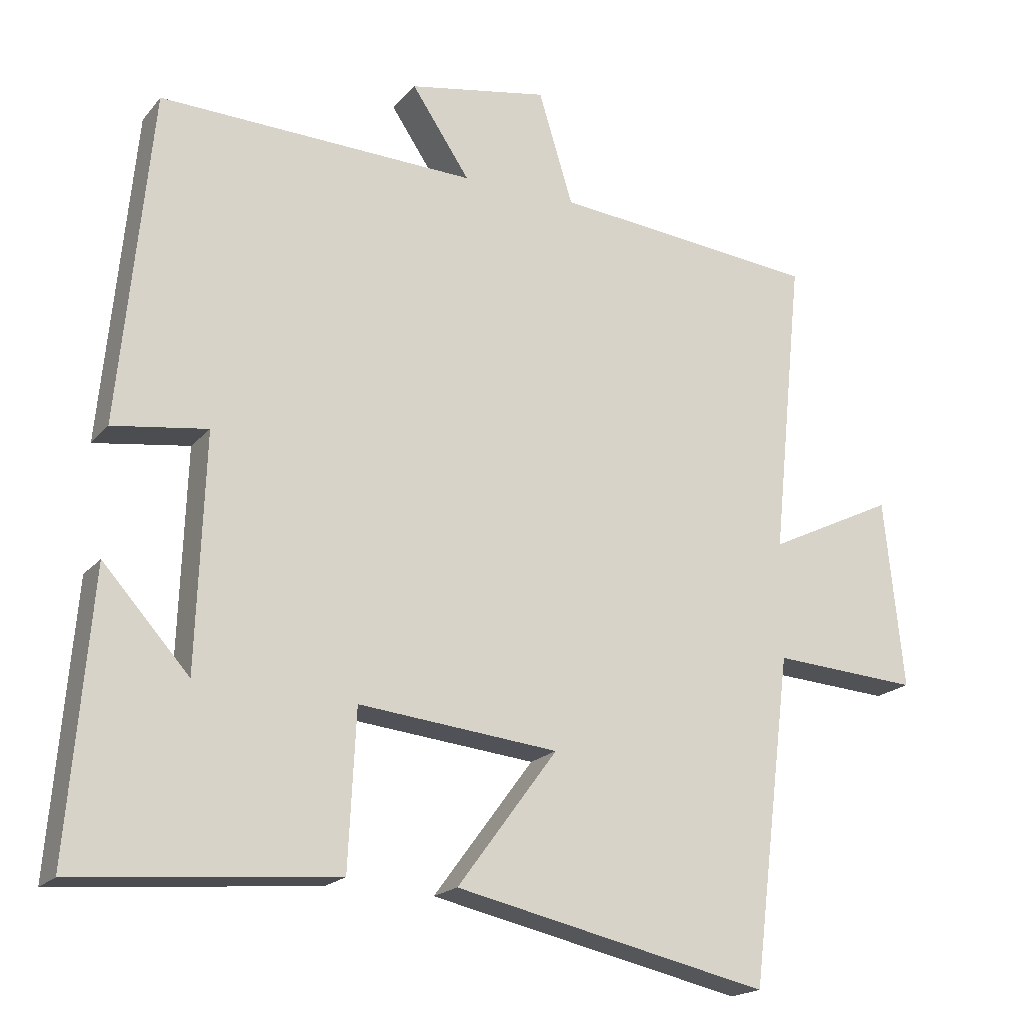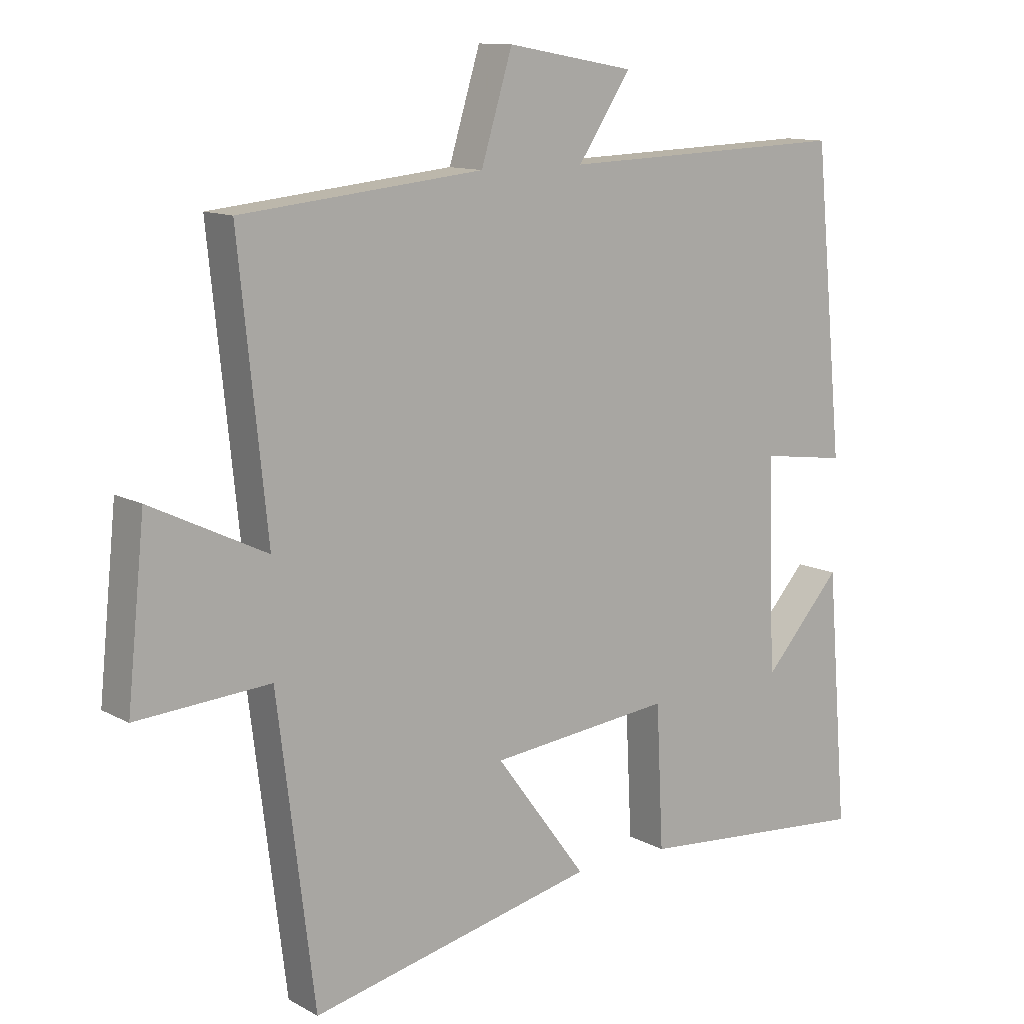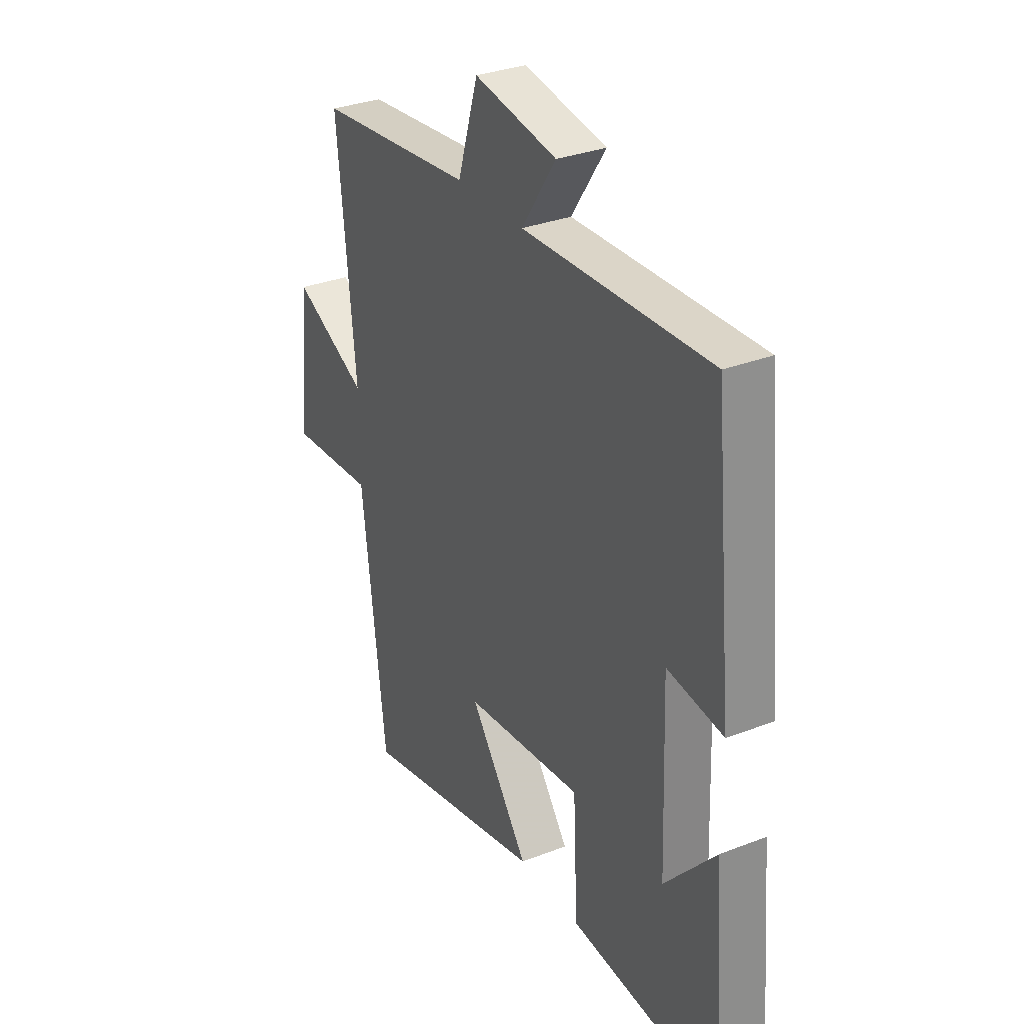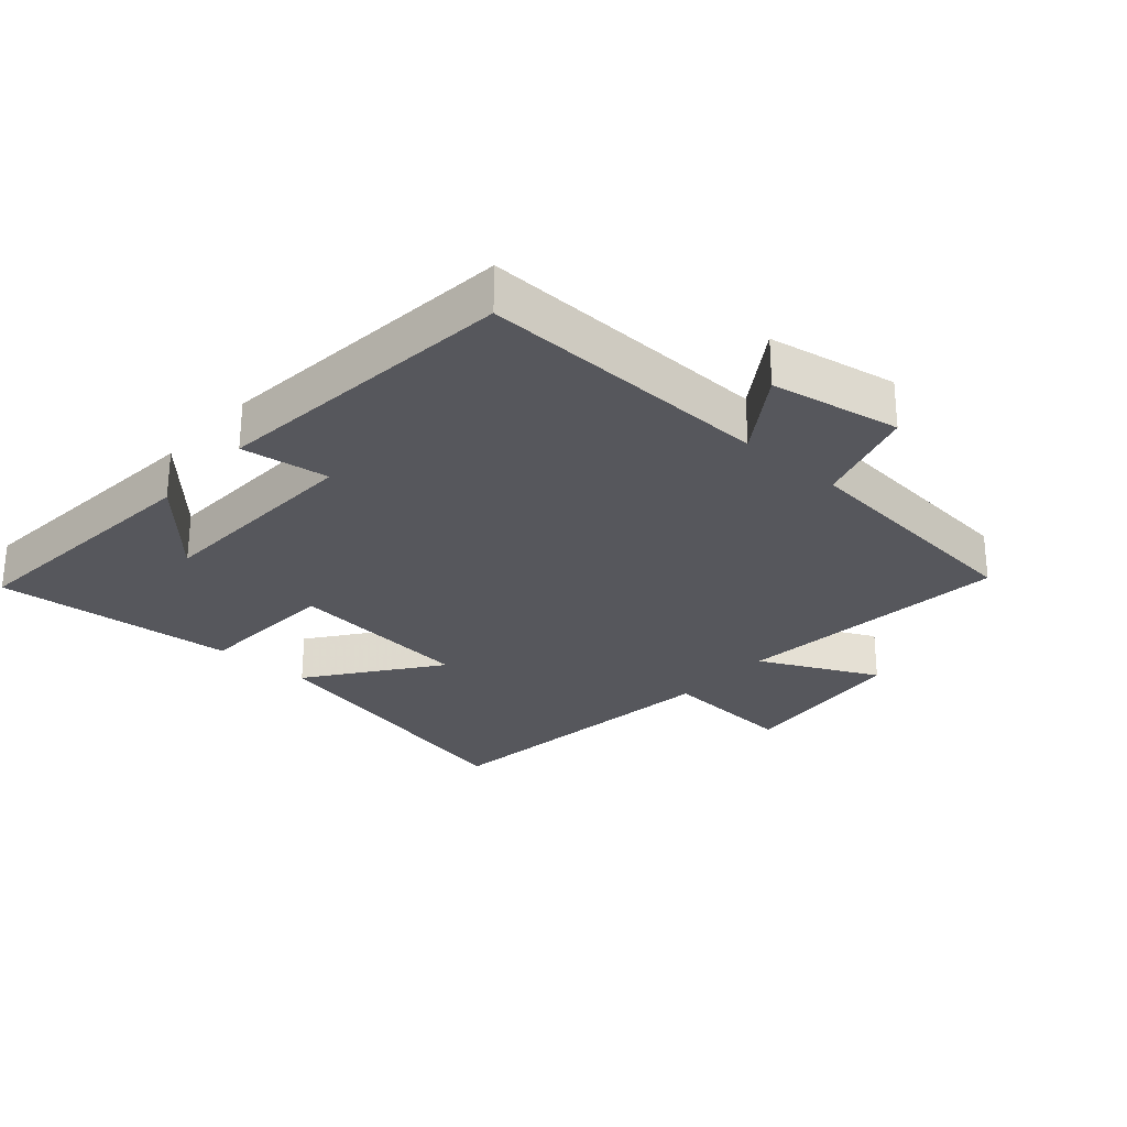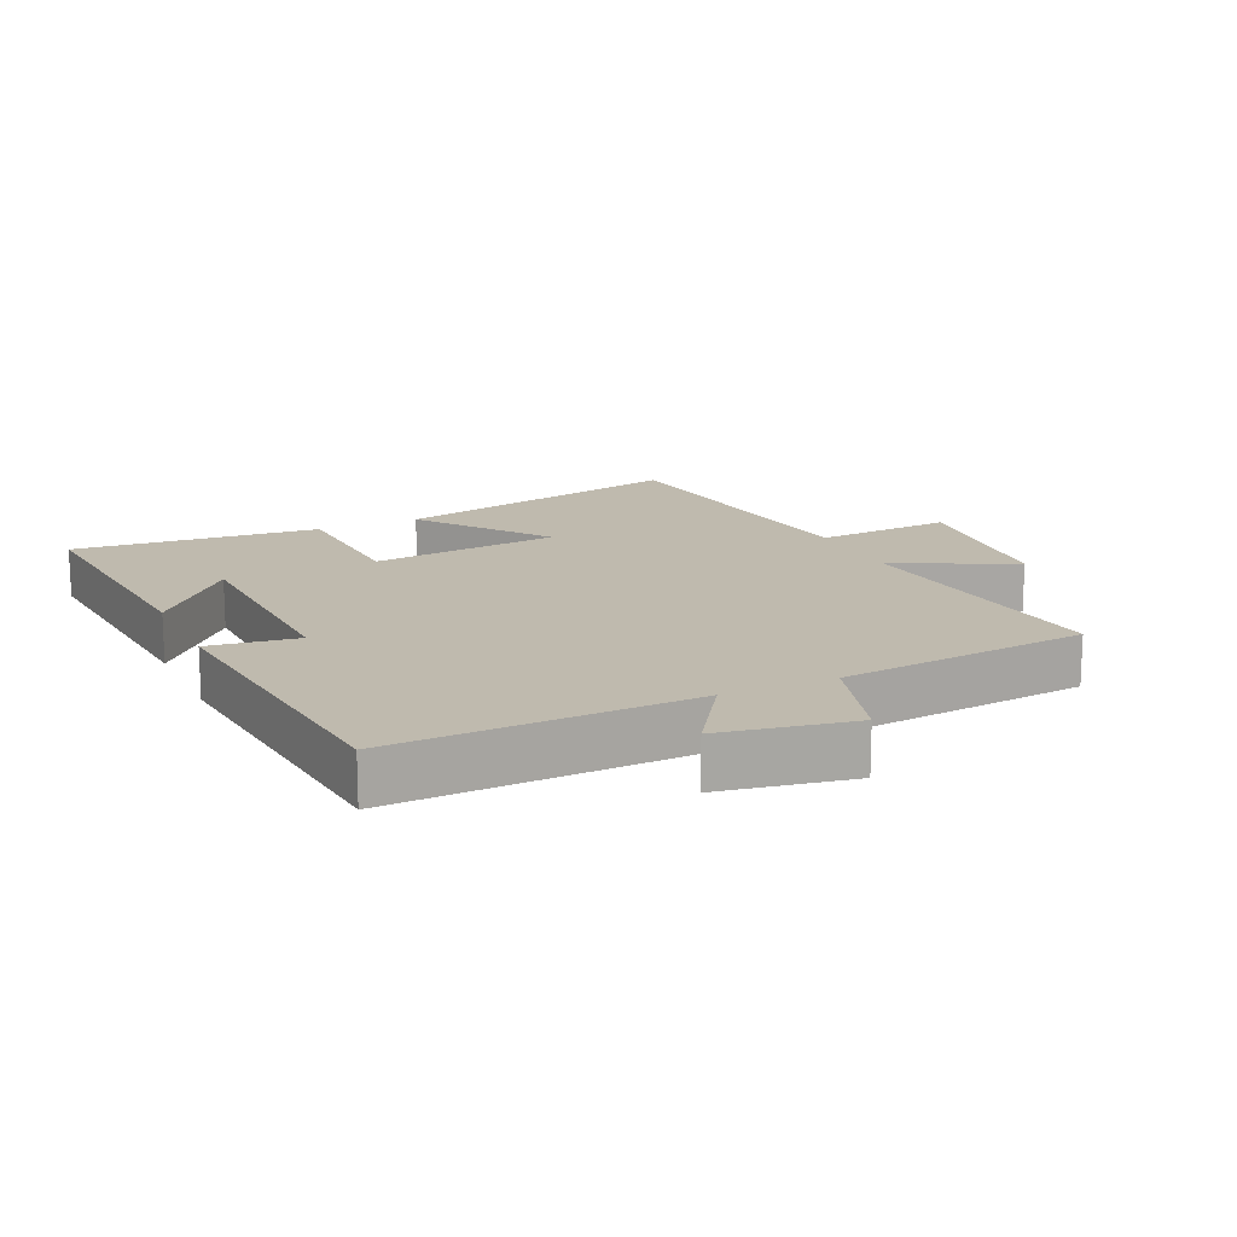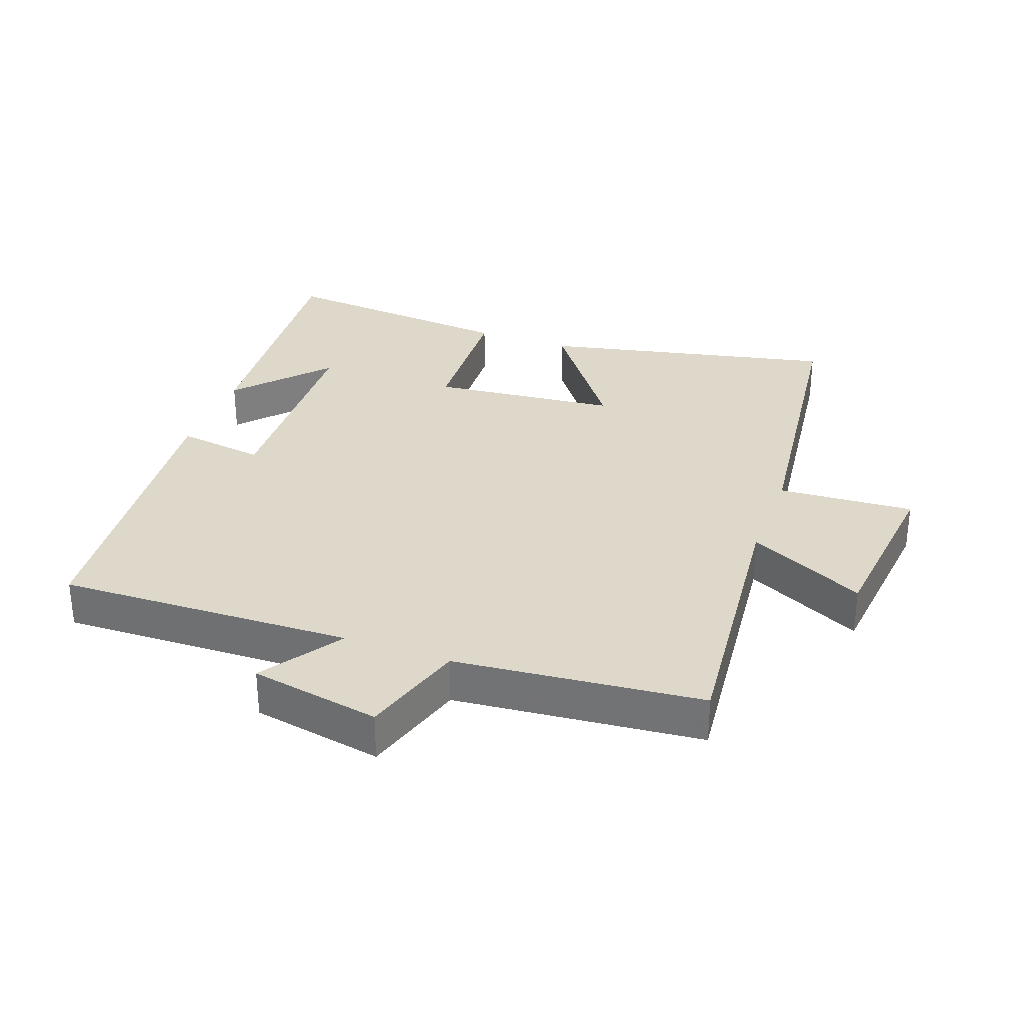
<metadata>
{"format":"obj","ext":"obj","renderer":"f3d","projection":"perspective","resolution":1024,"background":"white","views":[{"elev":-18.9,"azim":-27.2,"up":"+Z"},{"elev":11.9,"azim":142.0,"up":"+Z"},{"elev":31.5,"azim":-118.8,"up":"+Z"},{"elev":-27.5,"azim":-41.5,"up":"+Y"},{"elev":15.5,"azim":-24.8,"up":"+Y"},{"elev":31.6,"azim":20.2,"up":"+Y"}]}
</metadata>
<code>
v 0.544 0.07 0.462
v 0.5 0.07 0.035
v 0.681 0.07 0.123
v 0.709 0.07 -0.147
v 0.5 0.07 -0.133
v 0.442 0.07 -0.6
v -0.008 0.07 -0.5
v 0.135 0.07 -0.307
v -0.151 0.07 -0.277
v -0.162 0.07 -0.5
v -0.533 0.07 -0.532
v -0.5 0.07 -0.134
v -0.377 0.07 -0.271
v -0.365 0.07 0.061
v -0.5 0.07 0.042
v -0.454 0.07 0.515
v -0.001 0.07 0.5
v -0.084 0.07 0.624
v 0.116 0.07 0.66
v 0.165 0.07 0.5
v 0.544 0 0.462
v 0.5 0 0.035
v 0.681 0 0.123
v 0.709 0 -0.147
v 0.5 0 -0.133
v 0.442 0 -0.6
v -0.008 0 -0.5
v 0.135 0 -0.307
v -0.151 0 -0.277
v -0.162 0 -0.5
v -0.533 0 -0.532
v -0.5 0 -0.134
v -0.377 0 -0.271
v -0.365 0 0.061
v -0.5 0 0.042
v -0.454 0 0.515
v -0.001 0 0.5
v -0.084 0 0.624
v 0.116 0 0.66
v 0.165 0 0.5
f 17 18 19 20
f 17 20 1 2
f 14 15 16 17
f 13 14 17 2
f 11 12 13
f 9 10 11 13
f 9 13 2
f 8 9 2
f 5 6 7 8
f 5 8 2 3
f 3 4 5
f 40 39 38 37
f 22 21 40 37
f 37 36 35 34
f 22 37 34 33
f 33 32 31
f 33 31 30 29
f 22 33 29
f 22 29 28
f 28 27 26 25
f 23 22 28 25
f 25 24 23
f 1 21 22 2
f 2 22 23 3
f 3 23 24 4
f 4 24 25 5
f 5 25 26 6
f 6 26 27 7
f 7 27 28 8
f 8 28 29 9
f 9 29 30 10
f 10 30 31 11
f 11 31 32 12
f 12 32 33 13
f 13 33 34 14
f 14 34 35 15
f 15 35 36 16
f 16 36 37 17
f 17 37 38 18
f 18 38 39 19
f 19 39 40 20
f 20 40 21 1

</code>
